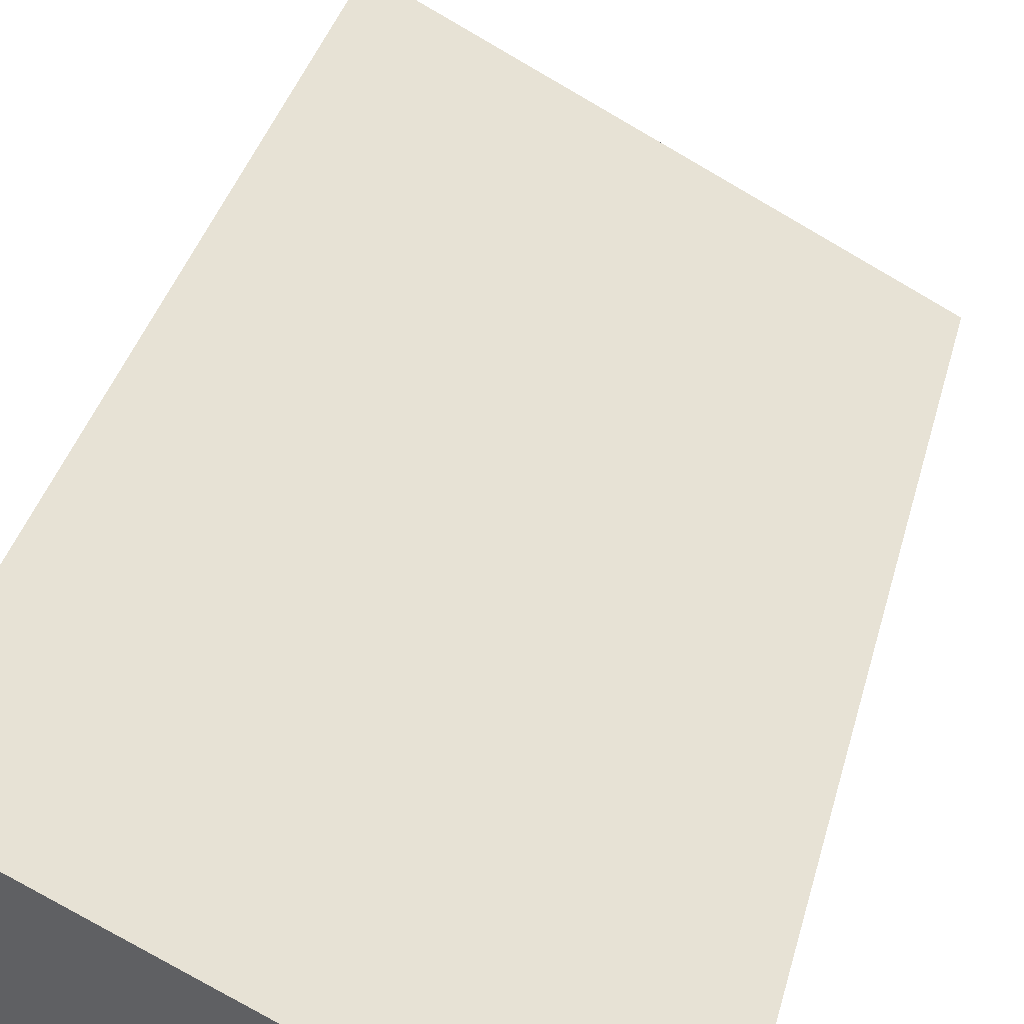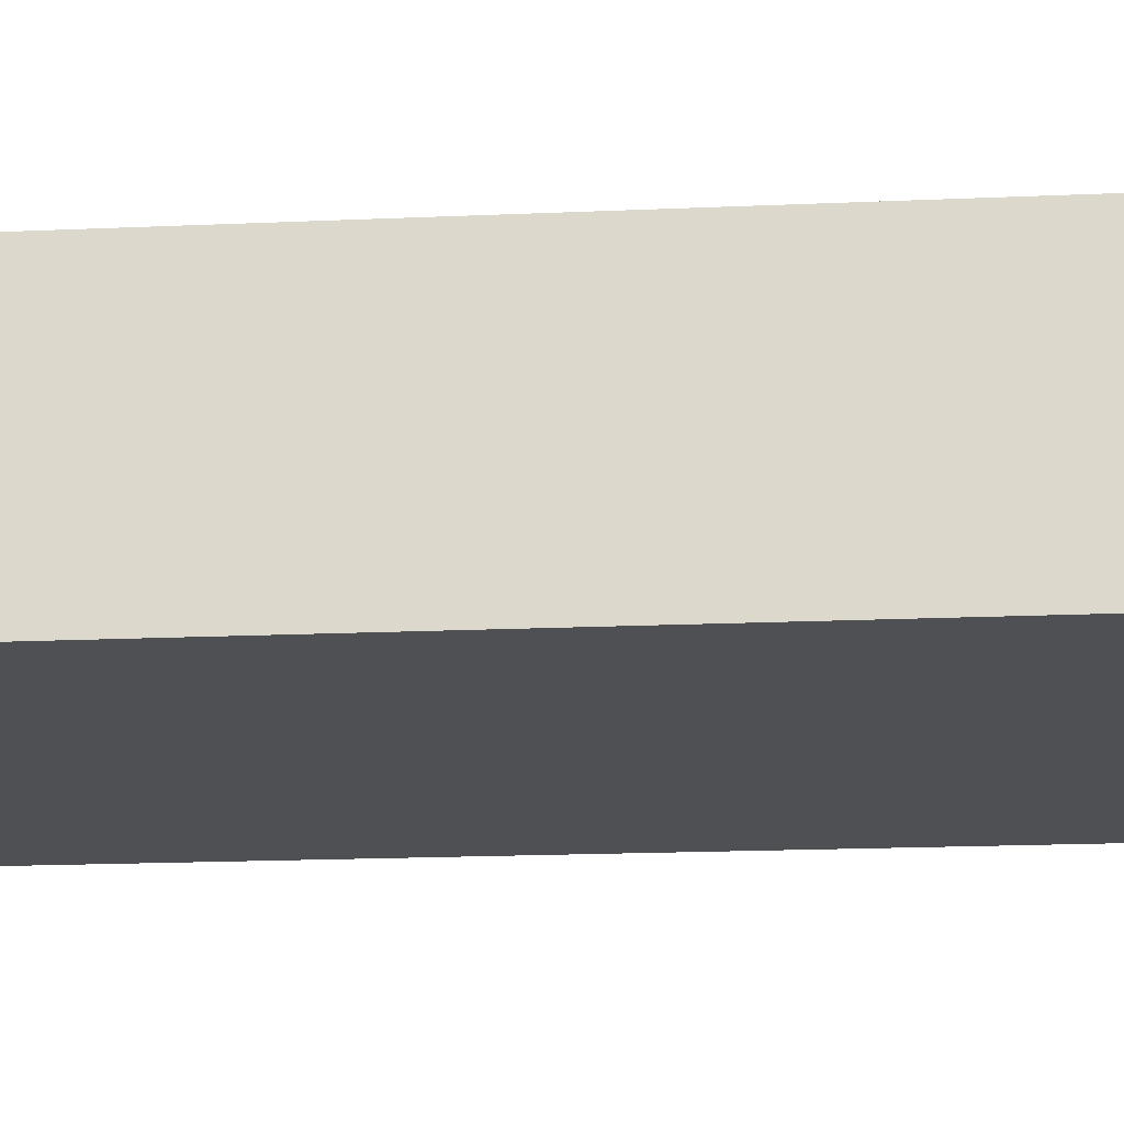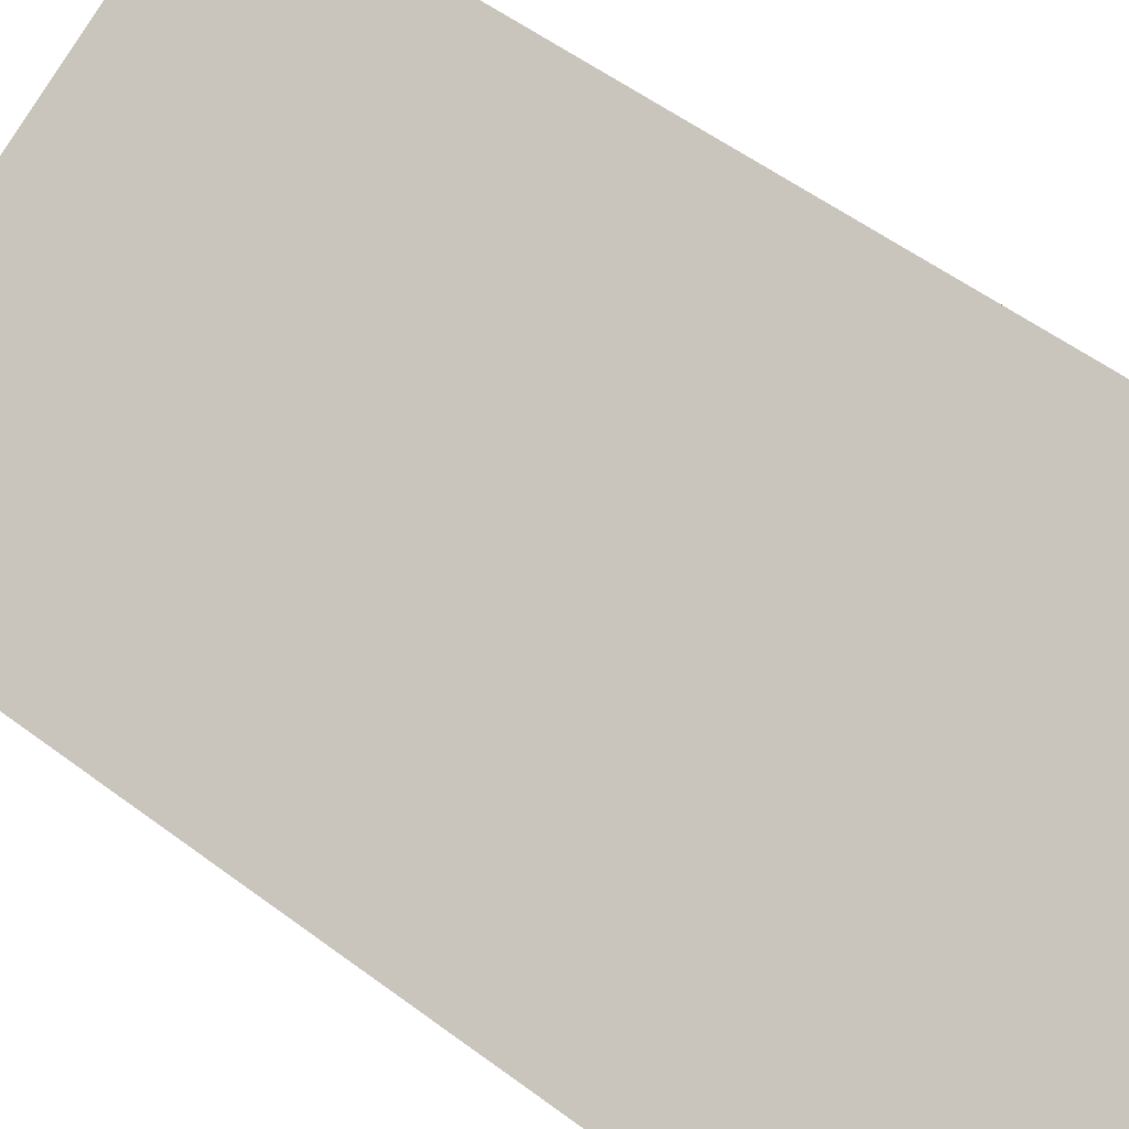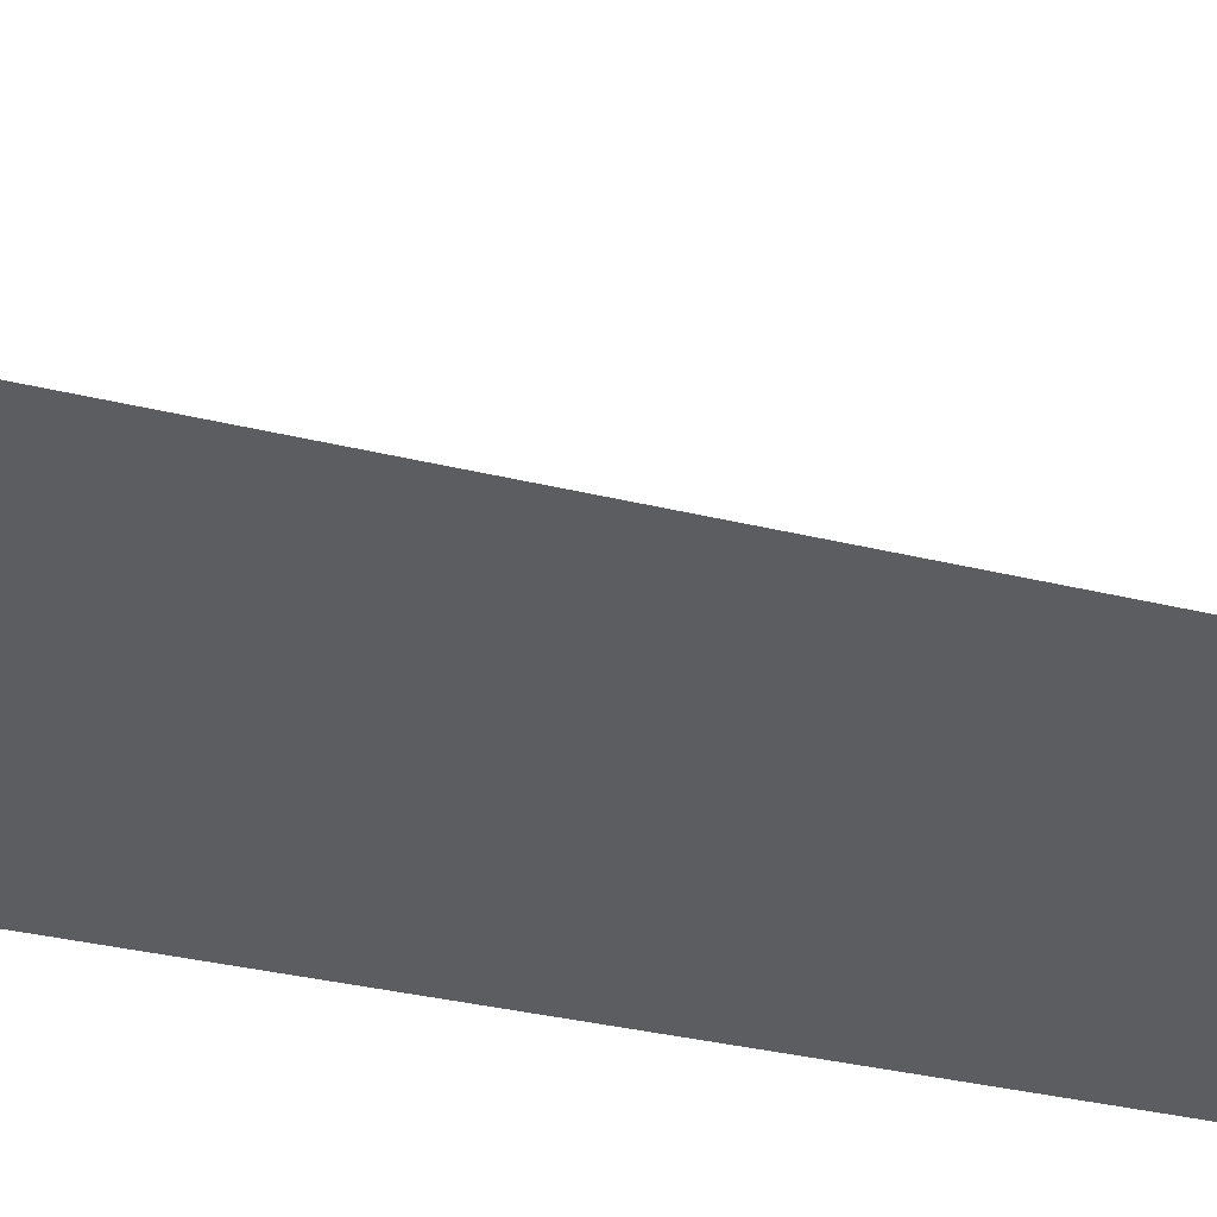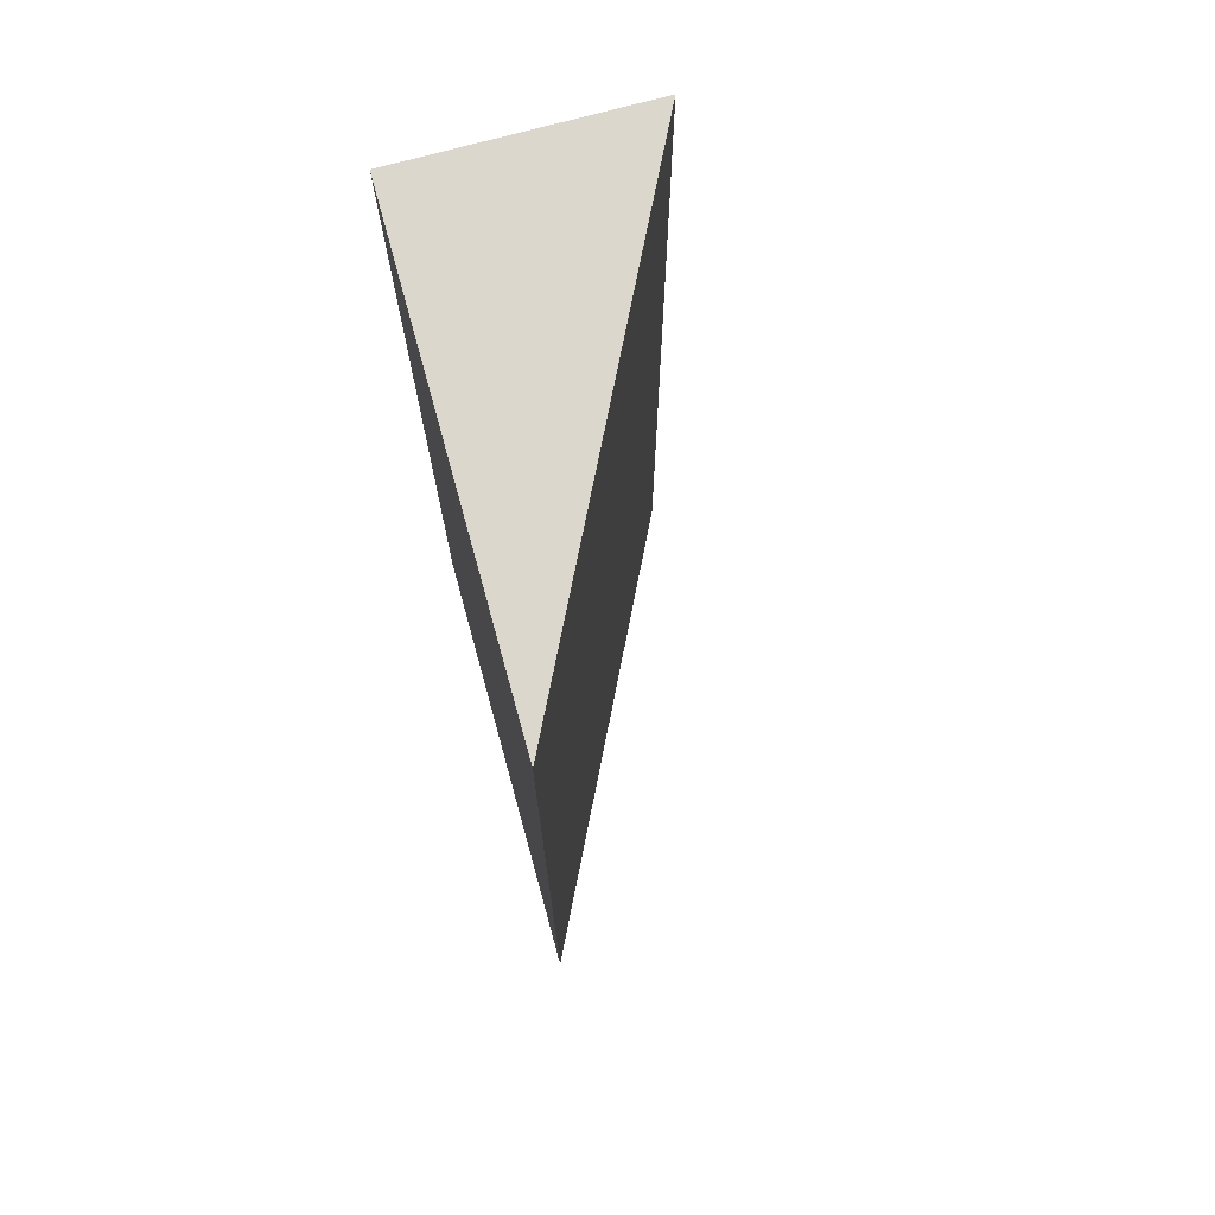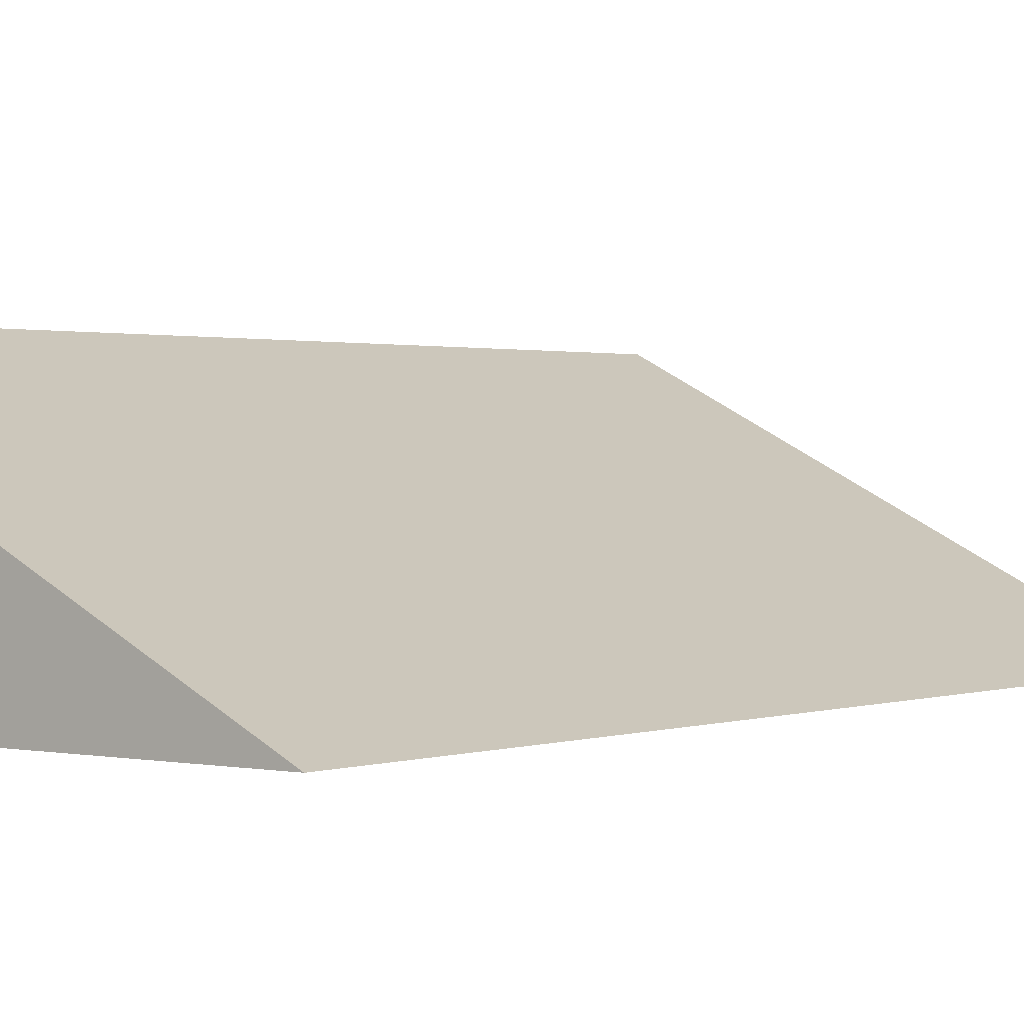
<metadata>
{"format":"obj","ext":"obj","renderer":"f3d","projection":"perspective","resolution":1024,"background":"white","views":[{"elev":37.7,"azim":14.5,"up":"+Y"},{"elev":-19.1,"azim":-85.3,"up":"+Y"},{"elev":56.0,"azim":128.0,"up":"+Y"},{"elev":-36.7,"azim":72.7,"up":"+Y"},{"elev":73.1,"azim":74.6,"up":"+Z"},{"elev":1.1,"azim":37.7,"up":"+Y"}]}
</metadata>
<code>
g pb_Mesh139536
v 4 0 0
v -4 0 0
v 4 0 0
v -4 4 0
v -4 0 0
v -4 0 -16
v -4 4 0
v -4 4 -16
v -4 0 -16
v 4 0 -16
v -4 4 -16
v 4 0 -16
v 4 0 -16
v 4 0 0
v 4 0 -16
v 4 0 0
v 4 0 0
v -4 4 0
v 4 0 -16
v -4 4 -16
v 4 0 -16
v -4 0 -16
v 4 0 0
v -4 0 0
g pb_Mesh139536_0
f 3 2 1
f 3 4 2
f 7 6 5
f 7 8 6
f 15 14 13
f 15 16 14
f 23 22 21
f 23 24 22
g pb_Mesh139536_1
f 11 10 9
f 11 12 10
g pb_Mesh139536_2
f 19 18 17
f 19 20 18

</code>
